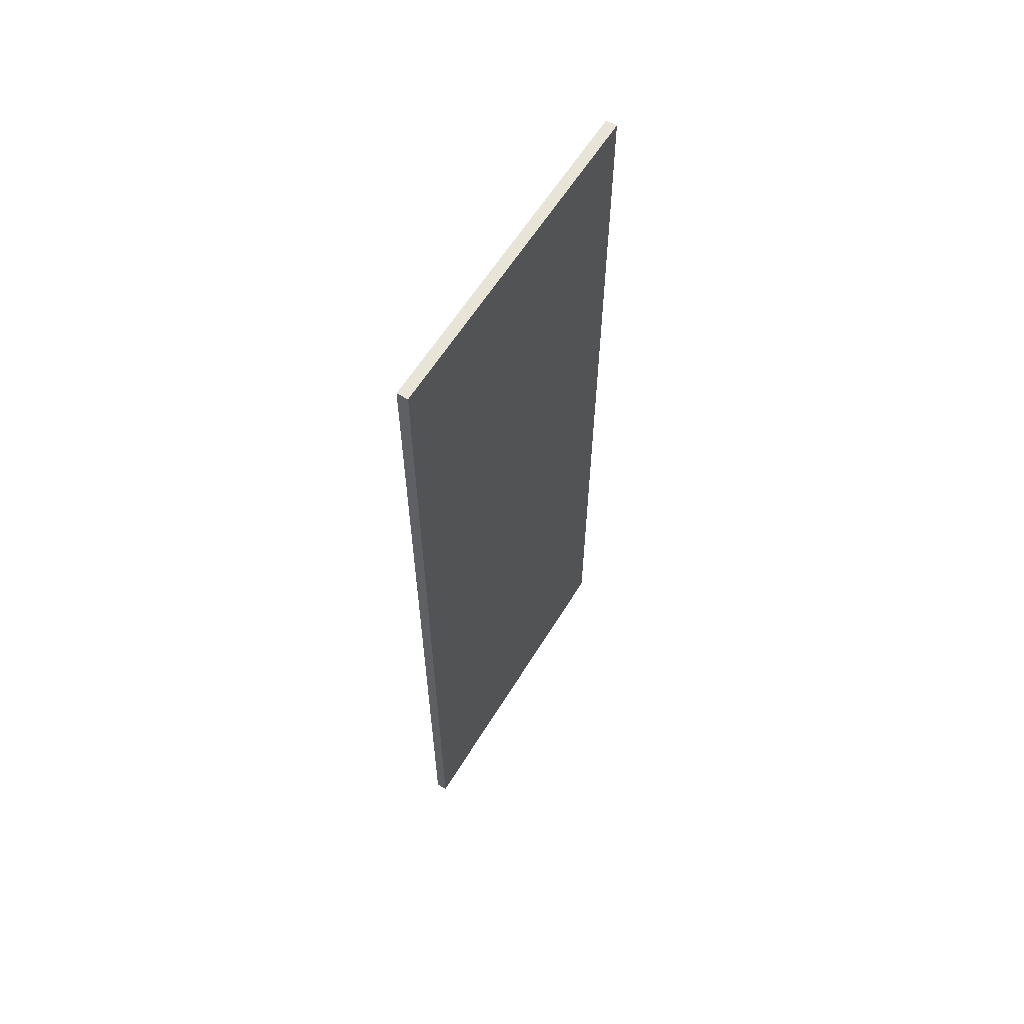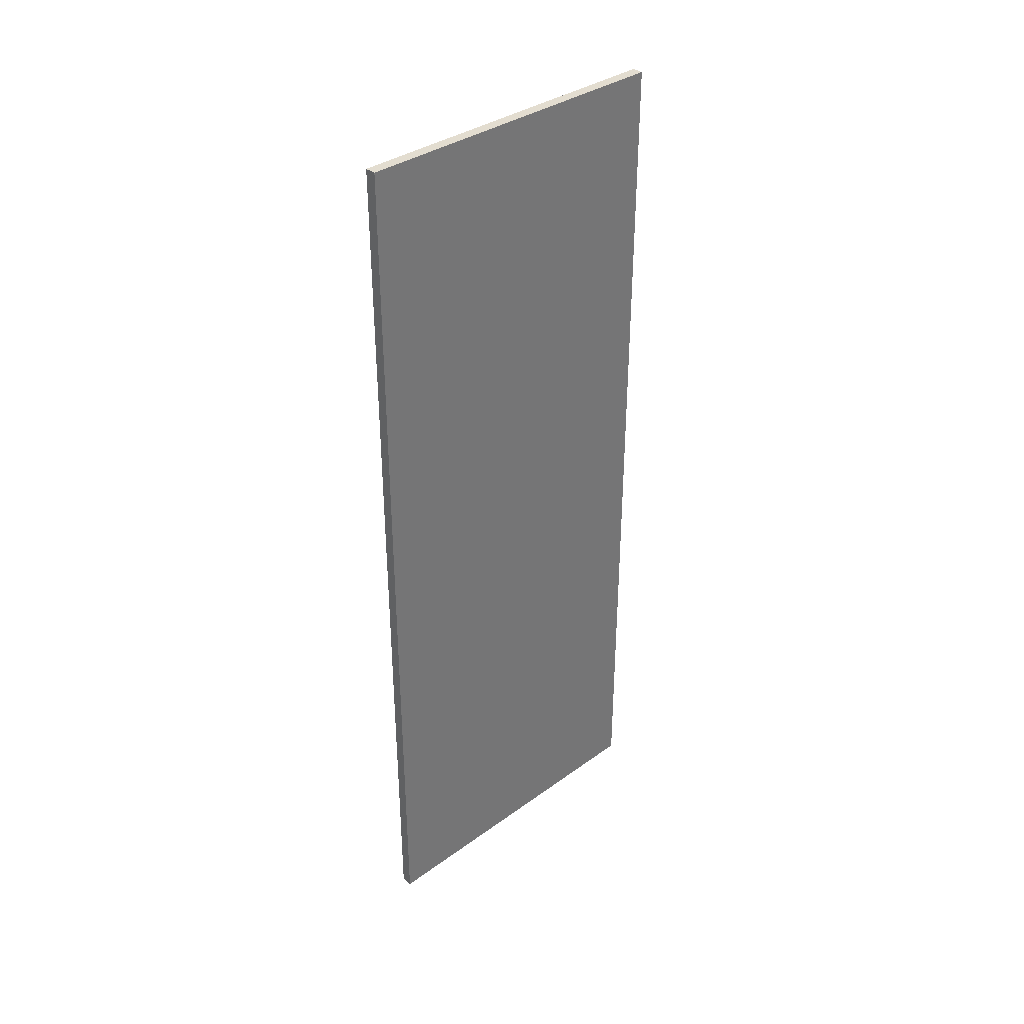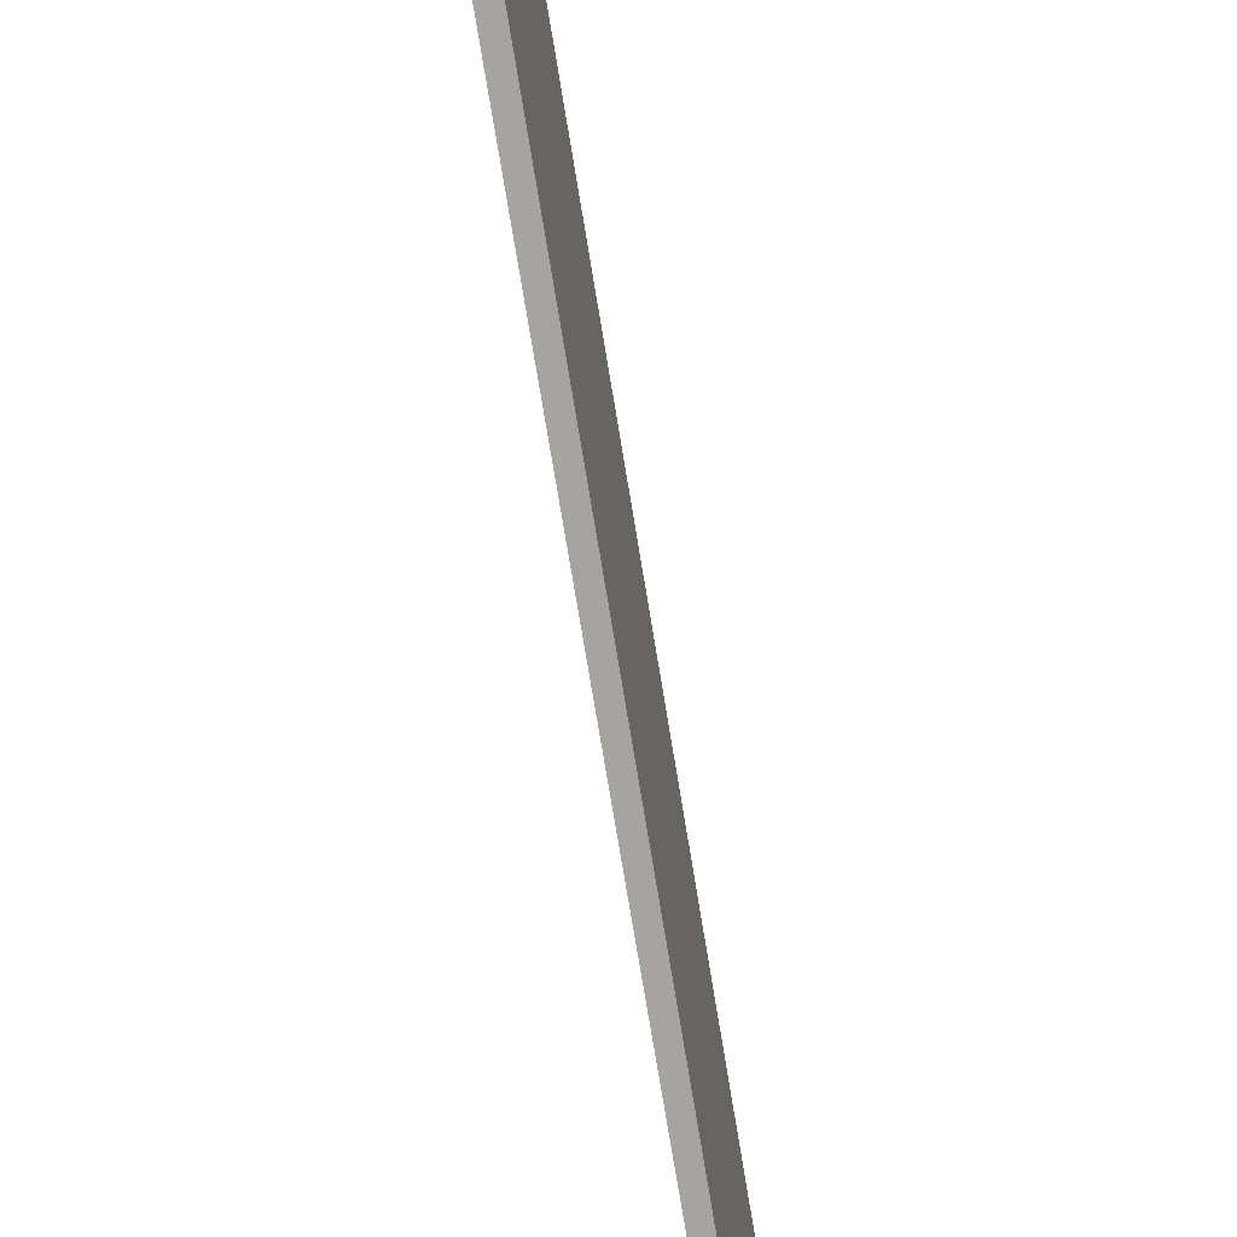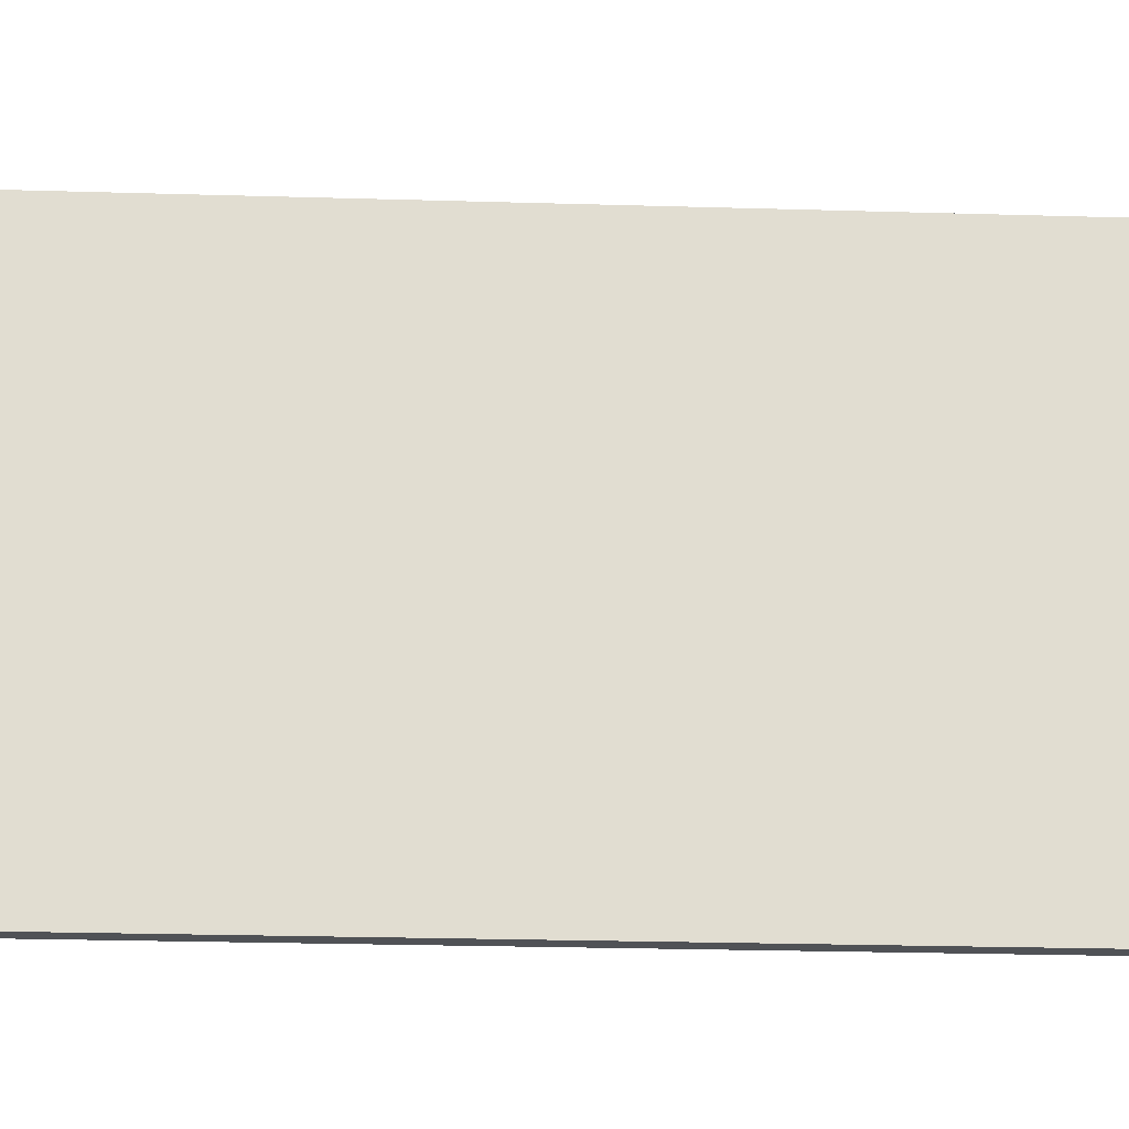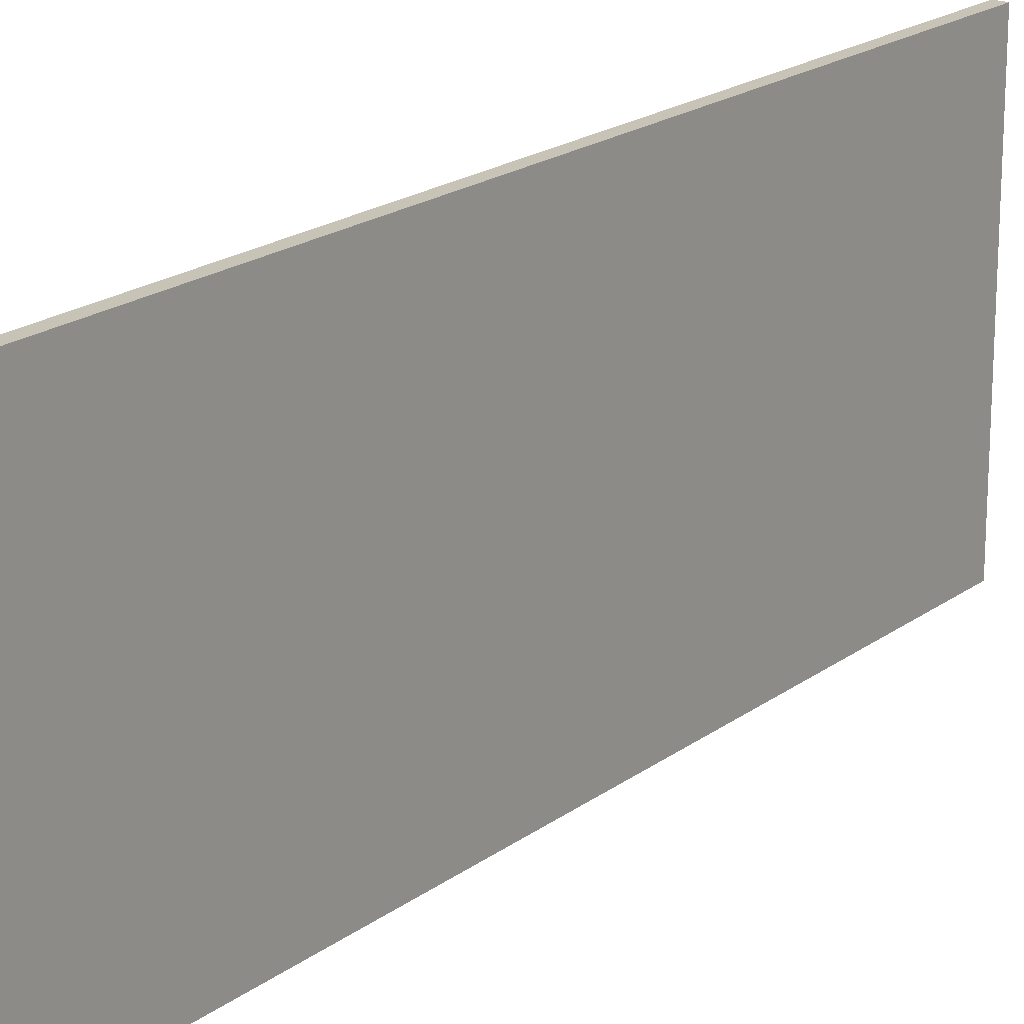
<metadata>
{"format":"obj","ext":"obj","renderer":"f3d","projection":"perspective","resolution":1024,"background":"white","views":[{"elev":60.6,"azim":31.4,"up":"+Z"},{"elev":35.5,"azim":-133.6,"up":"+Z"},{"elev":-73.3,"azim":9.3,"up":"+Y"},{"elev":-20.6,"azim":-93.3,"up":"+Y"},{"elev":19.8,"azim":-143.1,"up":"+Y"}]}
</metadata>
<code>
o Plane
v 0.22 -6.747 -17.77
v 0.22 6.747 -17.77
v 0.22 -6.747 17.77
v 0.22 6.747 17.77
v -0.22 -6.747 -17.77
v -0.22 6.747 -17.77
v -0.22 -6.747 17.77
v -0.22 6.747 17.77
f 1 5 7 3
f 4 3 7 8
f 8 7 5 6
f 6 2 4 8
f 2 1 3 4
f 6 5 1 2

</code>
